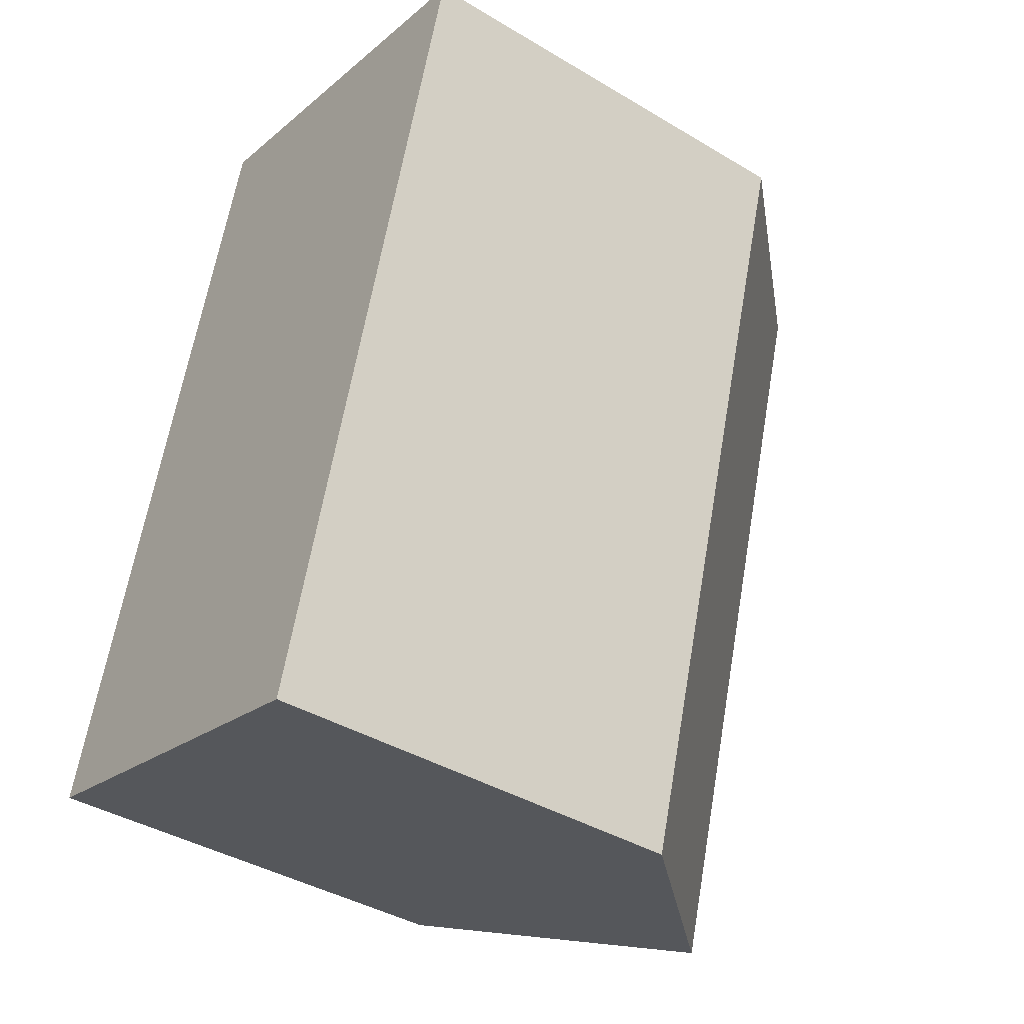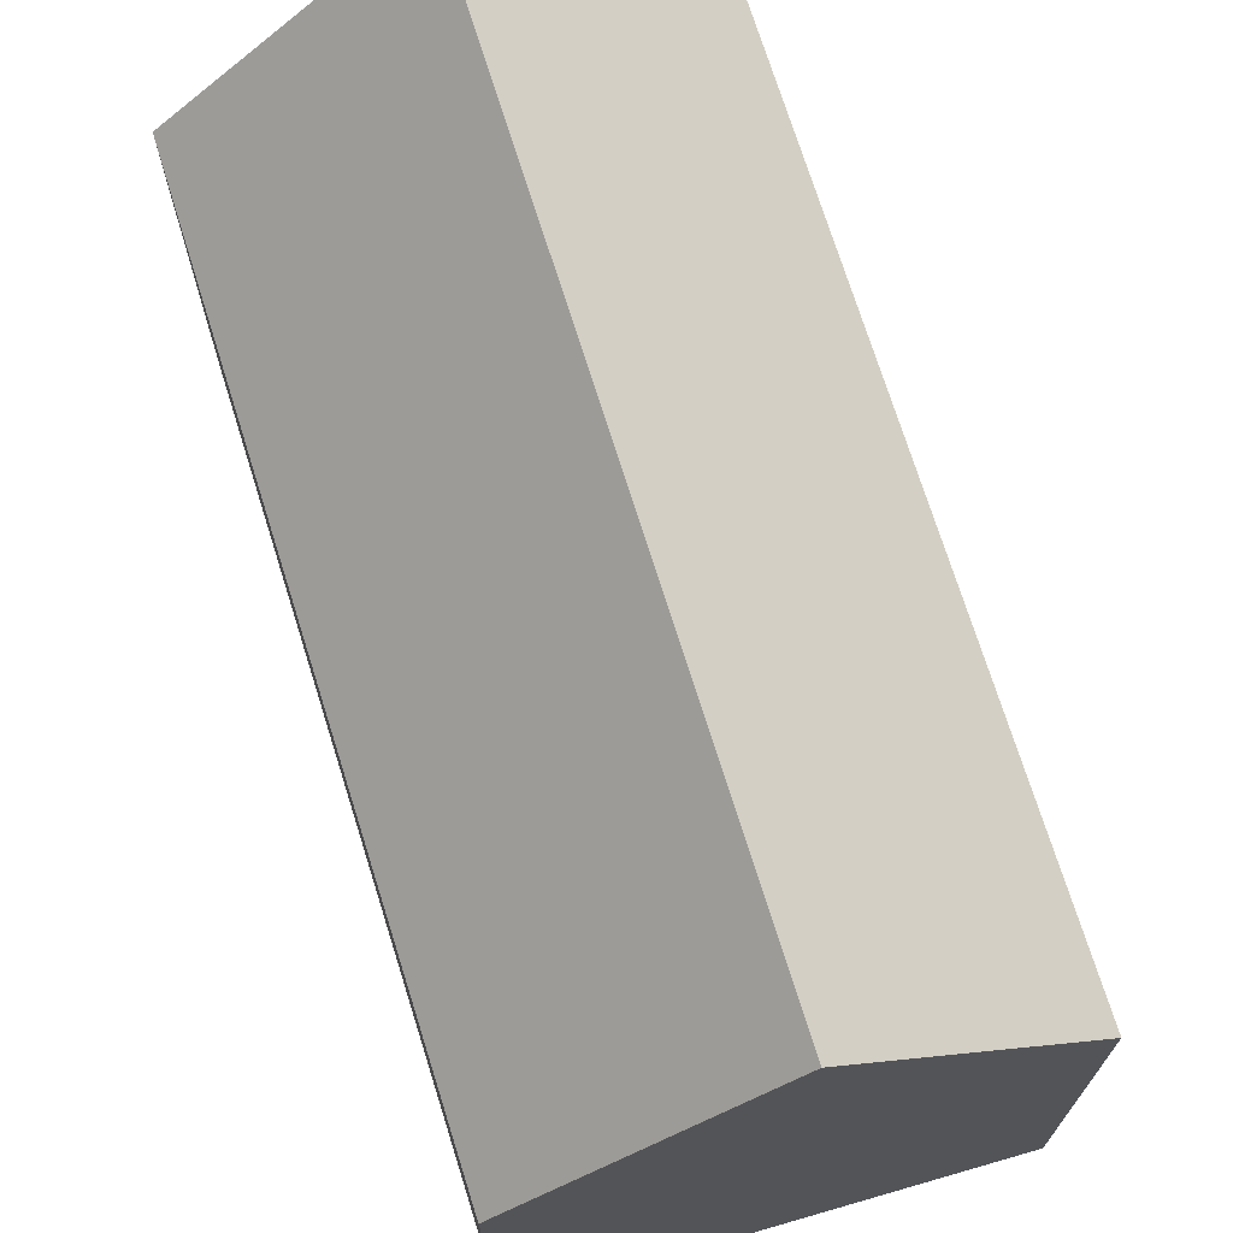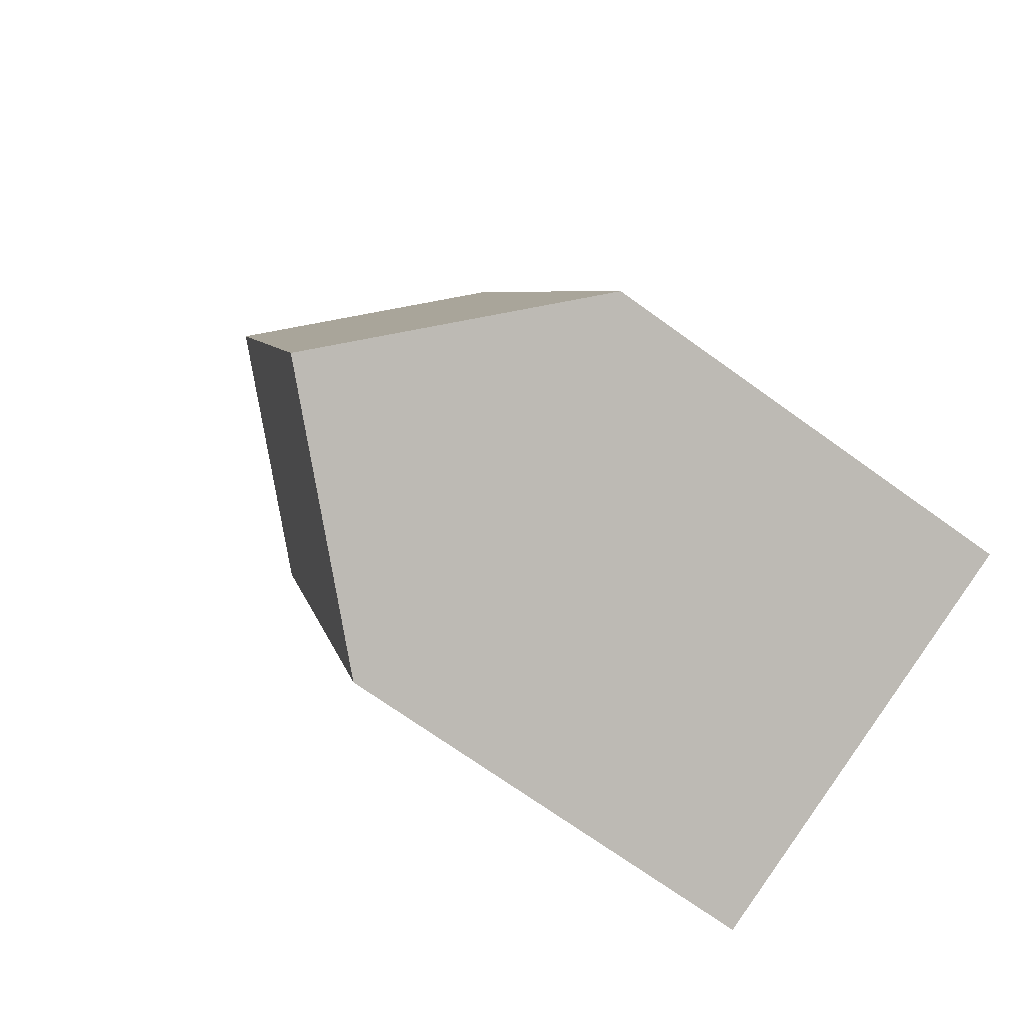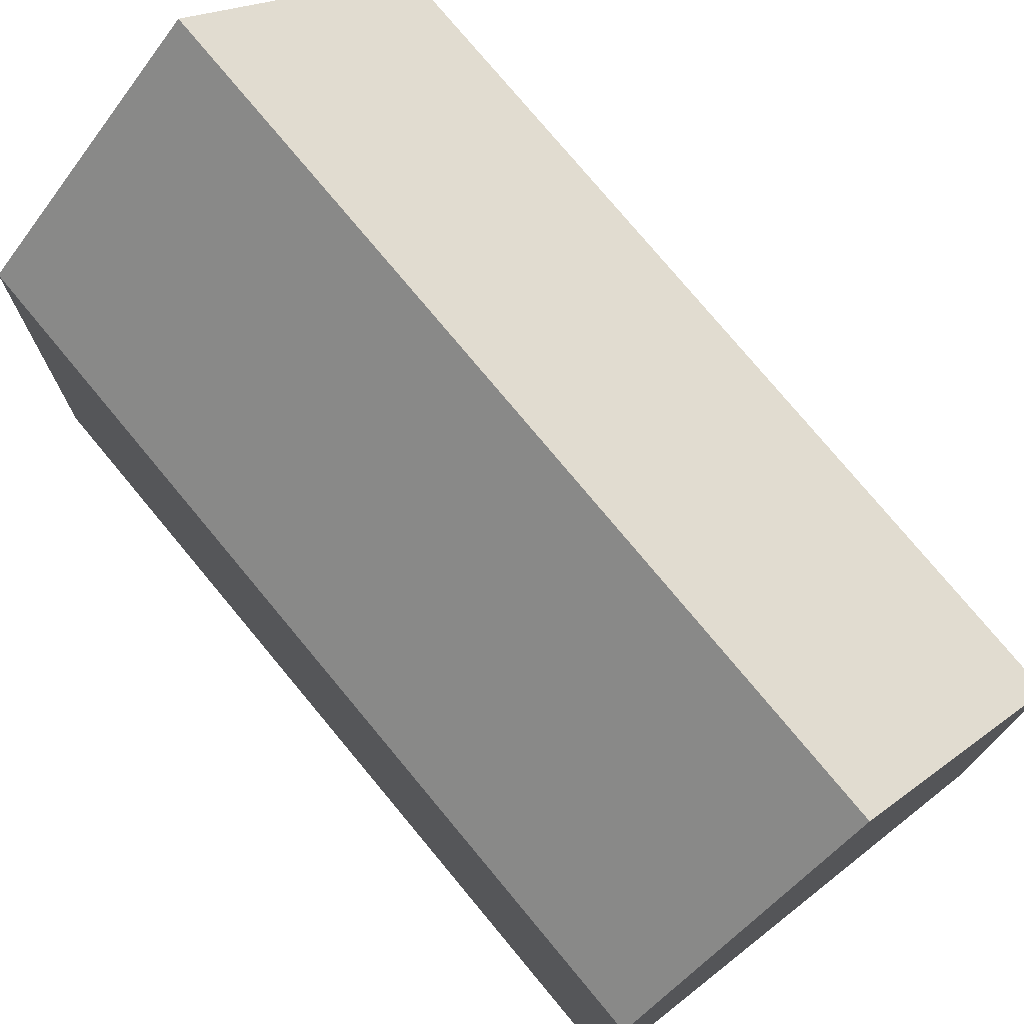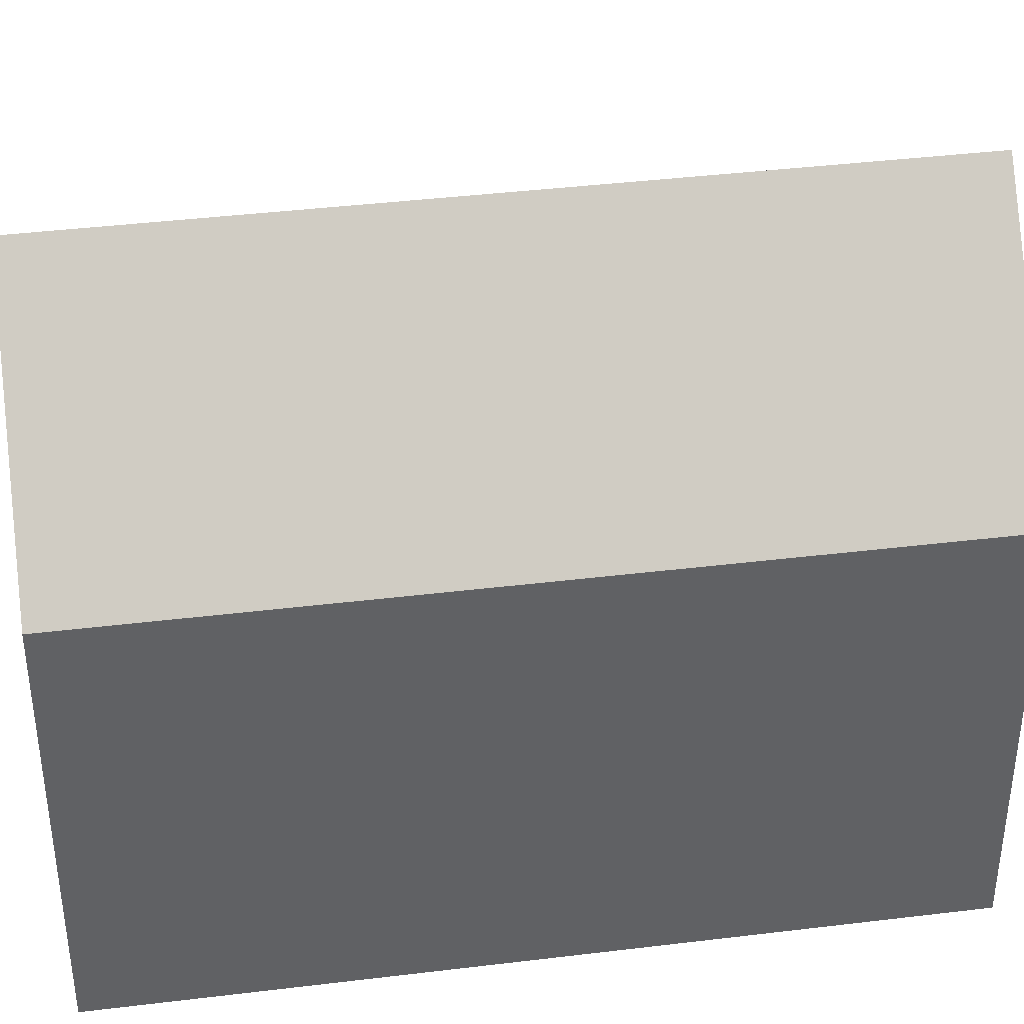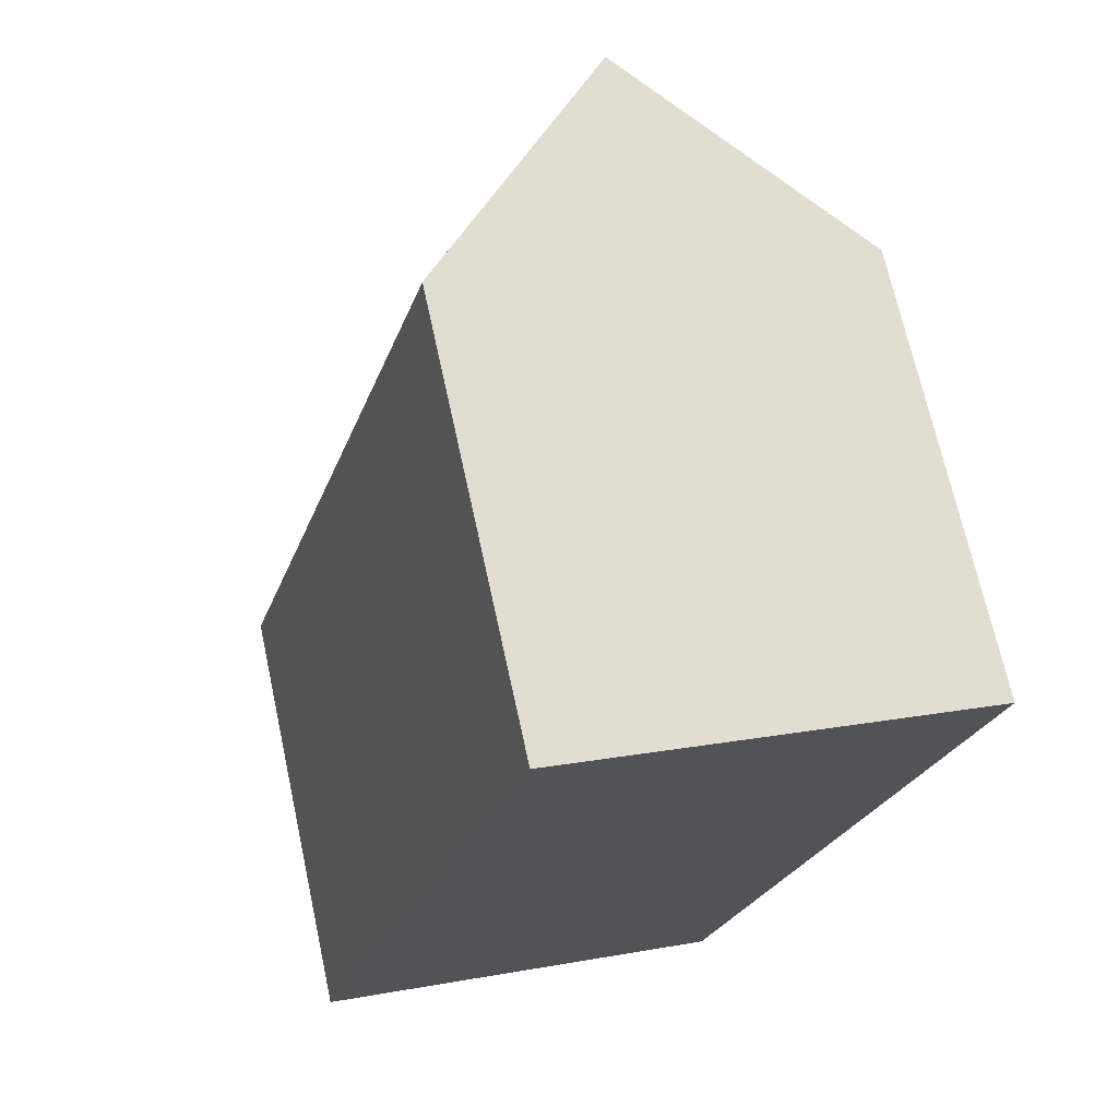
<metadata>
{"format":"obj","ext":"obj","renderer":"f3d","projection":"perspective","resolution":1024,"background":"white","views":[{"elev":-40.1,"azim":53.6,"up":"+Z"},{"elev":72.0,"azim":179.2,"up":"+Y"},{"elev":-70.9,"azim":-125.8,"up":"+Z"},{"elev":76.1,"azim":156.9,"up":"+Y"},{"elev":40.2,"azim":-82.0,"up":"+Y"},{"elev":69.8,"azim":-12.3,"up":"+Z"}]}
</metadata>
<code>
v  5.034 15.77 -1.379
v  5.514 10.55 18.59
v  10.56 15.77 17.21
v  0 10.56 6.464e-16
v  10.07 10.55 -2.758
v  15.24 10.92 15.94
v  15.6 10.55 15.84
v  9.729 10.91 -2.664
v  0 0 0
v  5.034 8.444e-17 -1.379
v  10.07 1.689e-16 -2.758
v  9.729 1.631e-16 -2.664
v  5.514 -1.138e-15 18.59
v  10.56 -1.054e-15 17.21
v  15.24 -9.758e-16 15.94
v  15.6 -9.699e-16 15.84
g defaultobject
f 1 2 3
f 2 1 4
f 5 6 7
f 6 5 3
f 3 5 8
f 3 8 1
f 8 4 1
f 4 8 9
f 9 8 5
f 9 5 10
f 10 5 11
f 10 11 12
f 9 2 4
f 2 9 13
f 2 6 3
f 6 2 13
f 6 13 7
f 7 13 14
f 7 14 15
f 7 15 16
f 16 5 7
f 5 16 11
f 15 11 16
f 11 15 14
f 11 14 13
f 11 13 12
f 12 13 9
f 12 9 10

</code>
